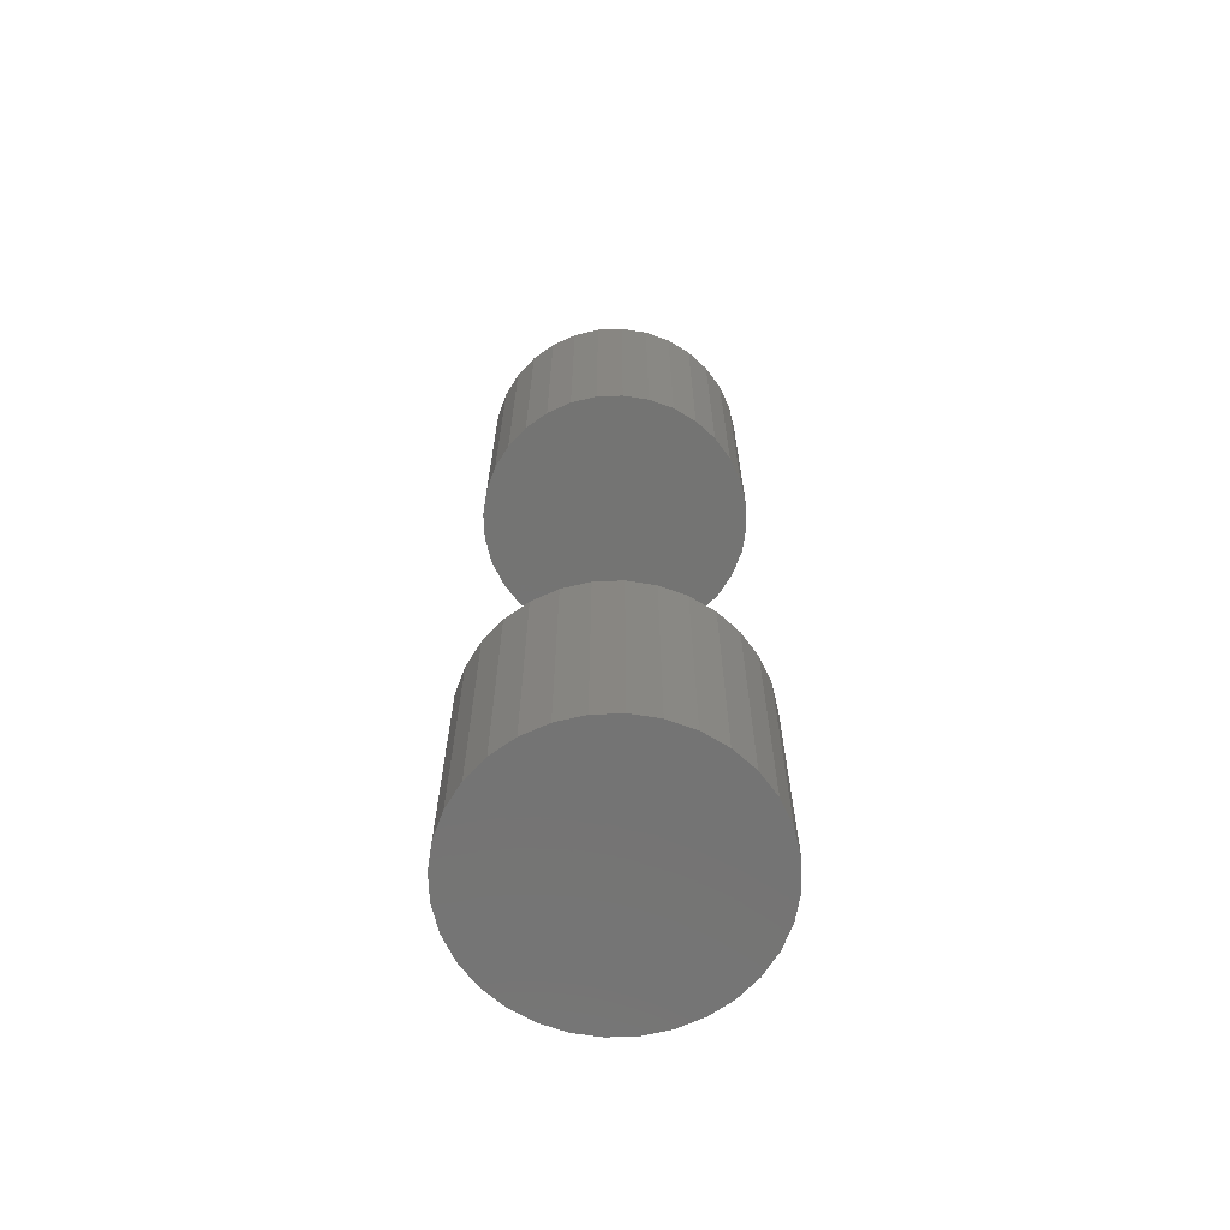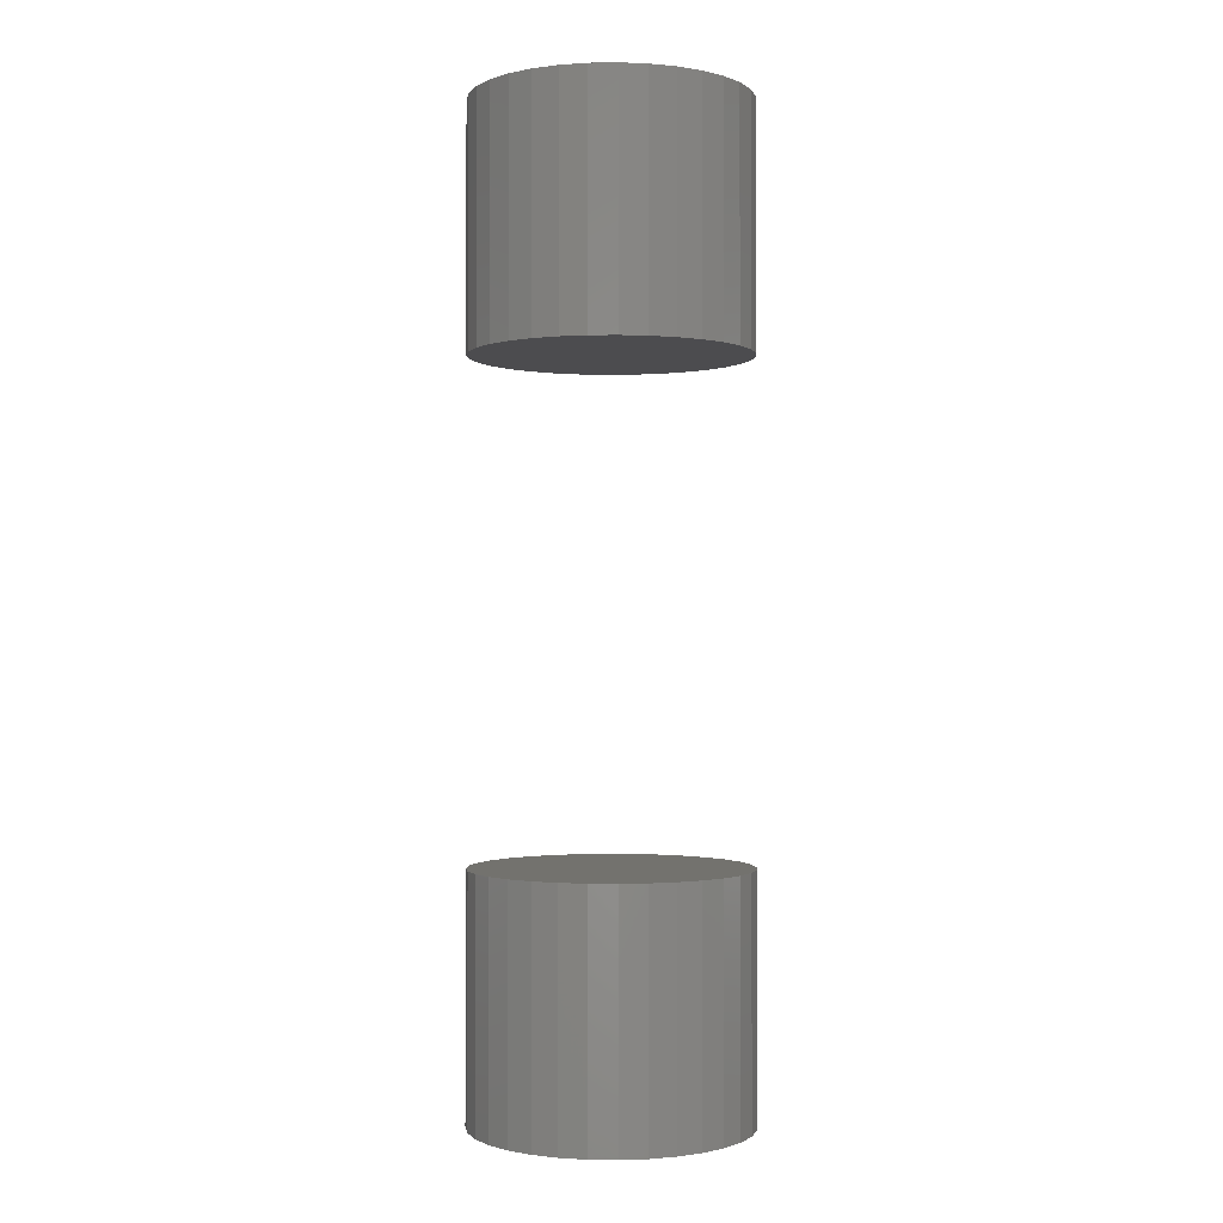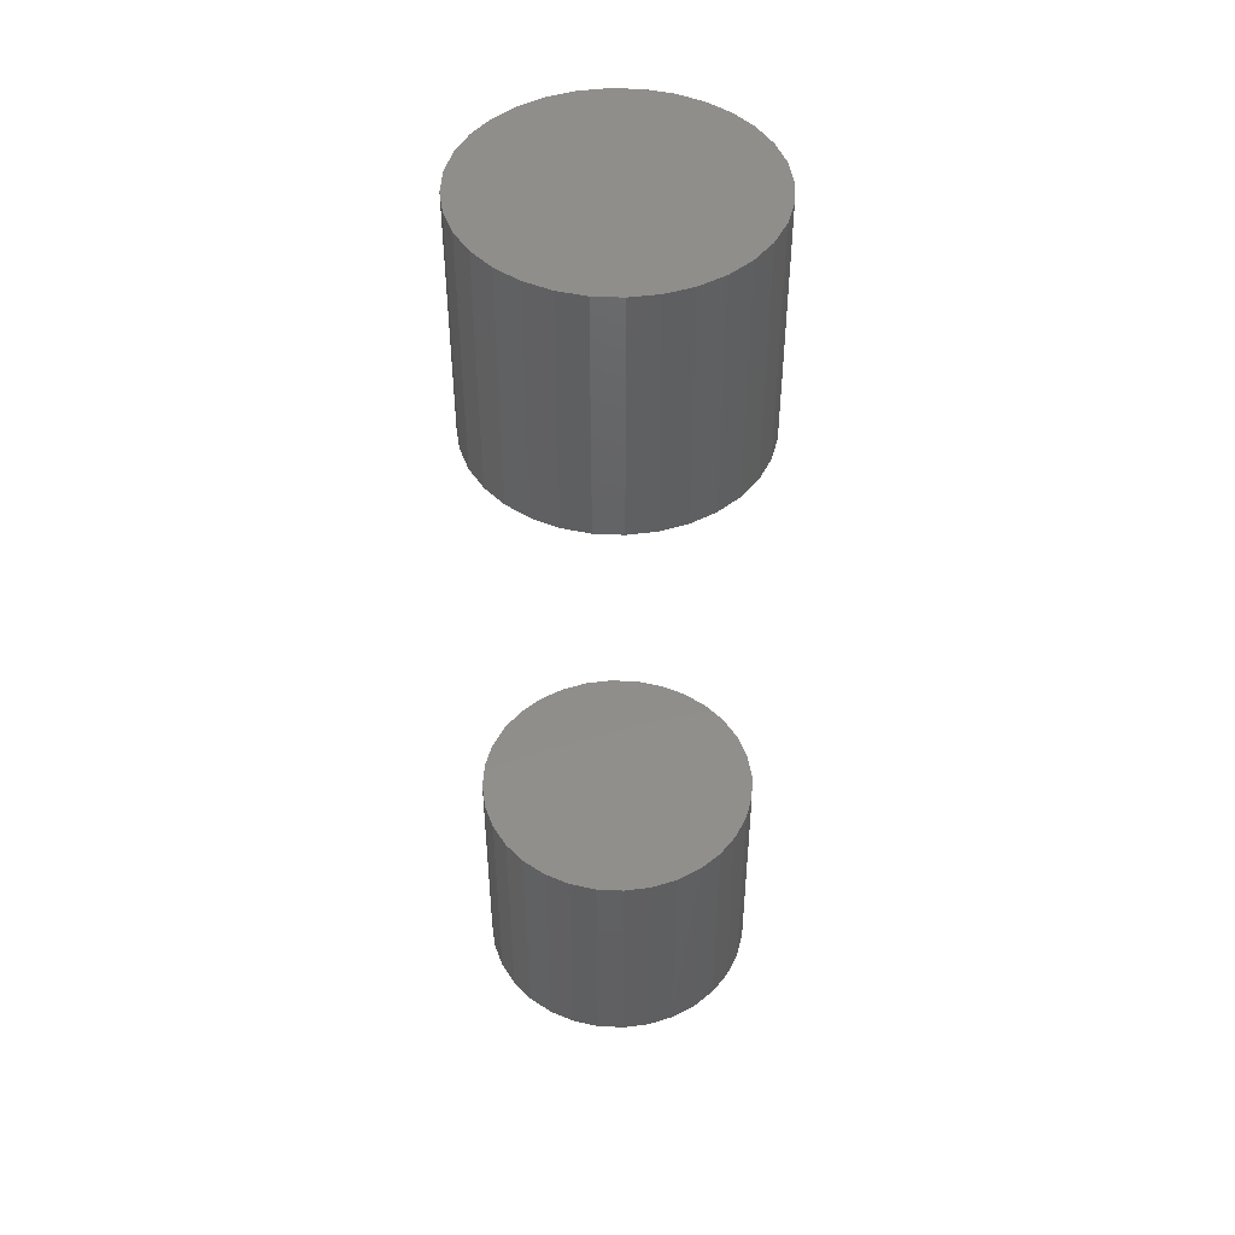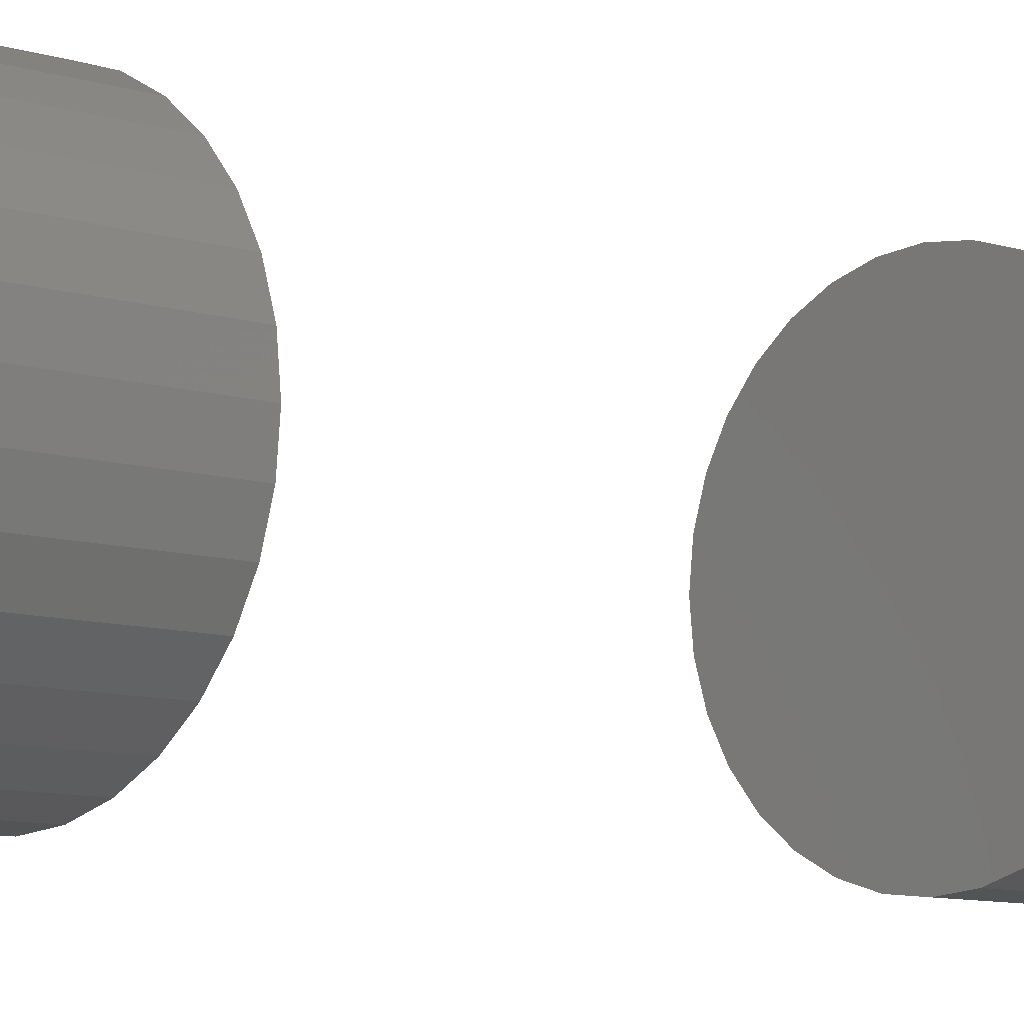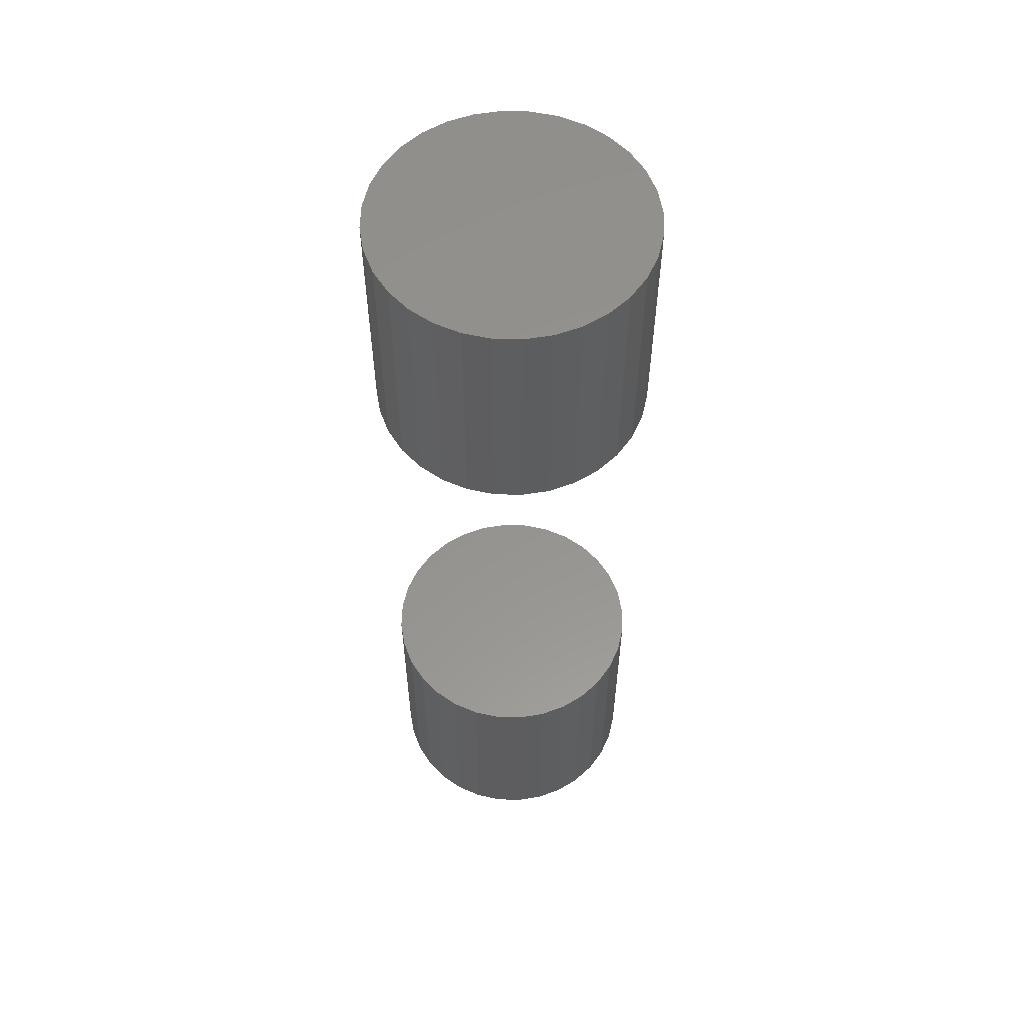
<metadata>
{"format":"stl","ext":"stl","renderer":"f3d","projection":"perspective","resolution":1024,"background":"white","views":[{"elev":-66.2,"azim":97.9,"up":"+Y"},{"elev":-1.0,"azim":-13.7,"up":"+Y"},{"elev":46.5,"azim":-137.6,"up":"+Y"},{"elev":-7.8,"azim":-134.3,"up":"+Z"},{"elev":57.0,"azim":29.8,"up":"+Y"}]}
</metadata>
<code>
# stl→obj: 128 verts, 248 faces
v -0.1658 -0.03906 -0.003947
v -0.1658 -0.05469 -0.003947
v -0.1656 -0.03906 -0.002215
v -0.1656 -0.05469 -0.002215
v -0.1651 -0.03906 -0.0005485
v -0.1651 -0.05469 -0.0005485
v -0.1643 -0.03906 0.000987
v -0.1643 -0.05469 0.000987
v -0.1632 -0.03906 0.002333
v -0.1632 -0.05469 0.002333
v -0.1618 -0.03906 0.003437
v -0.1618 -0.05469 0.003437
v -0.1603 -0.03906 0.004258
v -0.1603 -0.05469 0.004258
v -0.1586 -0.03906 0.004764
v -0.1586 -0.05469 0.004764
v -0.1569 -0.03906 0.004934
v -0.1569 -0.05469 0.004934
v -0.1552 -0.03906 0.004764
v -0.1552 -0.05469 0.004764
v -0.1535 -0.03906 0.004258
v -0.1535 -0.05469 0.004258
v -0.152 -0.03906 0.003437
v -0.152 -0.05469 0.003437
v -0.1506 -0.03906 0.002333
v -0.1506 -0.05469 0.002333
v -0.1495 -0.03906 0.000987
v -0.1495 -0.05469 0.000987
v -0.1487 -0.03906 -0.0005485
v -0.1487 -0.05469 -0.0005485
v -0.1482 -0.03906 -0.002215
v -0.1482 -0.05469 -0.002215
v -0.148 -0.03906 -0.003947
v -0.148 -0.05469 -0.003947
v -0.1658 0.007812 -0.003947
v -0.1658 -0.007812 -0.003947
v -0.1656 0.007812 -0.002215
v -0.1656 -0.007812 -0.002215
v -0.1651 0.007812 -0.0005485
v -0.1651 -0.007812 -0.0005485
v -0.1643 0.007812 0.000987
v -0.1643 -0.007812 0.000987
v -0.1632 0.007812 0.002333
v -0.1632 -0.007812 0.002333
v -0.1618 0.007812 0.003437
v -0.1618 -0.007812 0.003437
v -0.1603 0.007812 0.004258
v -0.1603 -0.007812 0.004258
v -0.1586 0.007812 0.004764
v -0.1586 -0.007812 0.004764
v -0.1569 0.007812 0.004934
v -0.1569 -0.007812 0.004934
v -0.1552 0.007812 0.004764
v -0.1552 -0.007812 0.004764
v -0.1535 0.007812 0.004258
v -0.1535 -0.007812 0.004258
v -0.152 0.007812 0.003437
v -0.152 -0.007812 0.003437
v -0.1506 0.007812 0.002333
v -0.1506 -0.007812 0.002333
v -0.1495 0.007812 0.000987
v -0.1495 -0.007812 0.000987
v -0.1487 0.007812 -0.0005485
v -0.1487 -0.007812 -0.0005485
v -0.1482 0.007812 -0.002215
v -0.1482 -0.007812 -0.002215
v -0.148 0.007812 -0.003947
v -0.148 -0.007812 -0.003947
v -0.1482 -0.03906 -0.00568
v -0.1482 -0.05469 -0.00568
v -0.1487 -0.03906 -0.007346
v -0.1487 -0.05469 -0.007346
v -0.1495 -0.03906 -0.008882
v -0.1495 -0.05469 -0.008882
v -0.1506 -0.03906 -0.01023
v -0.1506 -0.05469 -0.01023
v -0.152 -0.03906 -0.01133
v -0.152 -0.05469 -0.01133
v -0.1535 -0.03906 -0.01215
v -0.1535 -0.05469 -0.01215
v -0.1552 -0.03906 -0.01266
v -0.1552 -0.05469 -0.01266
v -0.1569 -0.03906 -0.01283
v -0.1569 -0.05469 -0.01283
v -0.1586 -0.03906 -0.01266
v -0.1586 -0.05469 -0.01266
v -0.1603 -0.03906 -0.01215
v -0.1603 -0.05469 -0.01215
v -0.1618 -0.03906 -0.01133
v -0.1618 -0.05469 -0.01133
v -0.1632 -0.03906 -0.01023
v -0.1632 -0.05469 -0.01023
v -0.1643 -0.03906 -0.008882
v -0.1643 -0.05469 -0.008882
v -0.1651 -0.03906 -0.007346
v -0.1651 -0.05469 -0.007346
v -0.1656 -0.03906 -0.00568
v -0.1656 -0.05469 -0.00568
v -0.1482 0.007812 -0.00568
v -0.1482 -0.007812 -0.00568
v -0.1487 0.007812 -0.007346
v -0.1487 -0.007812 -0.007346
v -0.1495 0.007812 -0.008882
v -0.1495 -0.007812 -0.008882
v -0.1506 0.007812 -0.01023
v -0.1506 -0.007812 -0.01023
v -0.152 0.007812 -0.01133
v -0.152 -0.007812 -0.01133
v -0.1535 0.007812 -0.01215
v -0.1535 -0.007812 -0.01215
v -0.1552 0.007812 -0.01266
v -0.1552 -0.007812 -0.01266
v -0.1569 0.007812 -0.01283
v -0.1569 -0.007812 -0.01283
v -0.1586 0.007812 -0.01266
v -0.1586 -0.007812 -0.01266
v -0.1603 0.007812 -0.01215
v -0.1603 -0.007812 -0.01215
v -0.1618 0.007812 -0.01133
v -0.1618 -0.007812 -0.01133
v -0.1632 0.007812 -0.01023
v -0.1632 -0.007812 -0.01023
v -0.1643 0.007812 -0.008882
v -0.1643 -0.007812 -0.008882
v -0.1651 0.007812 -0.007346
v -0.1651 -0.007812 -0.007346
v -0.1656 0.007812 -0.00568
v -0.1656 -0.007812 -0.00568
f 1 2 3
f 3 2 4
f 3 4 5
f 5 4 6
f 5 6 7
f 7 6 8
f 7 8 9
f 9 8 10
f 9 10 11
f 11 10 12
f 11 12 13
f 13 12 14
f 13 14 15
f 15 14 16
f 15 16 17
f 17 16 18
f 17 18 19
f 19 18 20
f 19 20 21
f 21 20 22
f 21 22 23
f 23 22 24
f 23 24 25
f 25 24 26
f 25 26 27
f 27 26 28
f 27 28 29
f 29 28 30
f 29 30 31
f 31 30 32
f 31 32 33
f 33 32 34
f 35 36 37
f 37 36 38
f 37 38 39
f 39 38 40
f 39 40 41
f 41 40 42
f 41 42 43
f 43 42 44
f 43 44 45
f 45 44 46
f 45 46 47
f 47 46 48
f 47 48 49
f 49 48 50
f 49 50 51
f 51 50 52
f 51 52 53
f 53 52 54
f 53 54 55
f 55 54 56
f 55 56 57
f 57 56 58
f 57 58 59
f 59 58 60
f 59 60 61
f 61 60 62
f 61 62 63
f 63 62 64
f 63 64 65
f 65 64 66
f 65 66 67
f 67 66 68
f 33 34 69
f 69 34 70
f 69 70 71
f 71 70 72
f 71 72 73
f 73 72 74
f 73 74 75
f 75 74 76
f 75 76 77
f 77 76 78
f 77 78 79
f 79 78 80
f 79 80 81
f 81 80 82
f 81 82 83
f 83 82 84
f 83 84 85
f 85 84 86
f 85 86 87
f 87 86 88
f 87 88 89
f 89 88 90
f 89 90 91
f 91 90 92
f 91 92 93
f 93 92 94
f 93 94 95
f 95 94 96
f 95 96 97
f 97 96 98
f 97 98 1
f 1 98 2
f 67 68 99
f 99 68 100
f 99 100 101
f 101 100 102
f 101 102 103
f 103 102 104
f 103 104 105
f 105 104 106
f 105 106 107
f 107 106 108
f 107 108 109
f 109 108 110
f 109 110 111
f 111 110 112
f 111 112 113
f 113 112 114
f 113 114 115
f 115 114 116
f 115 116 117
f 117 116 118
f 117 118 119
f 119 118 120
f 119 120 121
f 121 120 122
f 121 122 123
f 123 122 124
f 123 124 125
f 125 124 126
f 125 126 127
f 127 126 128
f 127 128 35
f 35 128 36
f 60 42 62
f 42 40 62
f 62 40 64
f 40 38 64
f 64 38 66
f 36 66 38
f 128 126 100
f 100 126 102
f 126 124 102
f 102 124 104
f 124 122 104
f 104 122 106
f 122 120 106
f 106 120 118
f 68 66 36
f 68 36 128
f 68 128 100
f 44 42 60
f 44 60 58
f 44 58 56
f 44 56 54
f 44 54 52
f 44 52 50
f 44 50 48
f 44 48 46
f 108 106 118
f 108 118 116
f 108 116 114
f 108 114 112
f 108 112 110
f 27 5 7
f 29 5 27
f 29 3 5
f 31 3 29
f 69 97 33
f 69 95 97
f 71 95 69
f 71 93 95
f 73 93 71
f 73 91 93
f 75 91 73
f 75 89 91
f 87 89 75
f 1 3 31
f 1 31 33
f 1 33 97
f 25 27 7
f 25 7 9
f 25 9 11
f 25 11 13
f 25 13 15
f 25 15 17
f 25 17 19
f 25 19 21
f 25 21 23
f 77 79 81
f 77 81 83
f 77 83 85
f 77 85 87
f 77 87 75
f 61 41 59
f 61 39 41
f 63 39 61
f 63 37 39
f 65 37 63
f 37 65 35
f 99 125 127
f 101 125 99
f 101 123 125
f 103 123 101
f 103 121 123
f 105 121 103
f 105 119 121
f 117 119 105
f 67 99 127
f 67 127 35
f 67 35 65
f 43 45 47
f 43 47 49
f 43 49 51
f 43 51 53
f 43 53 55
f 43 55 57
f 43 57 59
f 43 59 41
f 107 109 111
f 107 111 113
f 107 113 115
f 107 115 117
f 107 117 105
f 8 6 28
f 28 6 30
f 6 4 30
f 30 4 32
f 34 98 70
f 98 96 70
f 70 96 72
f 96 94 72
f 72 94 74
f 94 92 74
f 74 92 76
f 92 90 76
f 76 90 88
f 2 98 34
f 2 34 32
f 2 32 4
f 26 24 22
f 26 22 20
f 26 20 18
f 26 18 16
f 26 16 14
f 26 14 12
f 26 12 10
f 26 10 8
f 26 8 28
f 78 76 88
f 78 88 86
f 78 86 84
f 78 84 82
f 78 82 80

</code>
